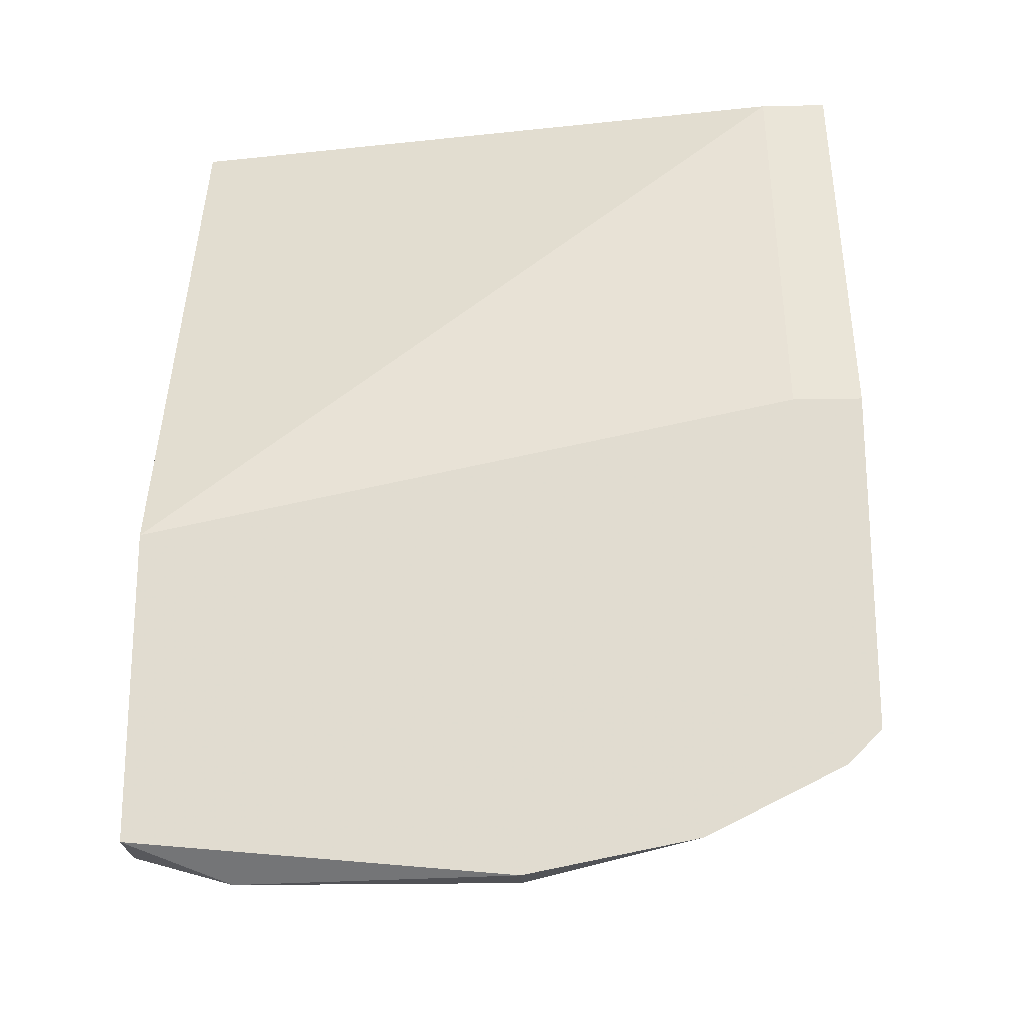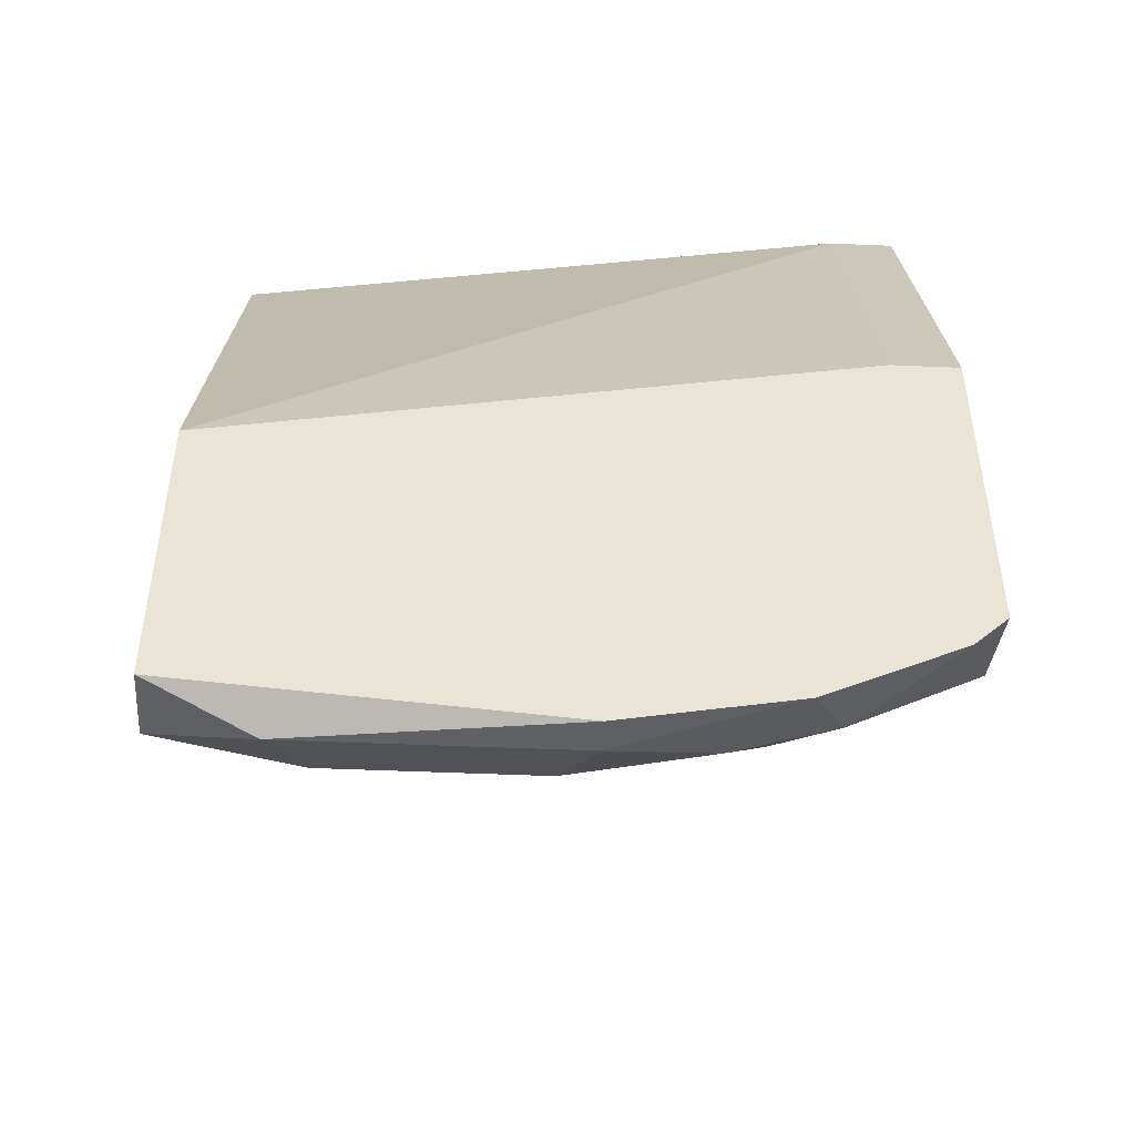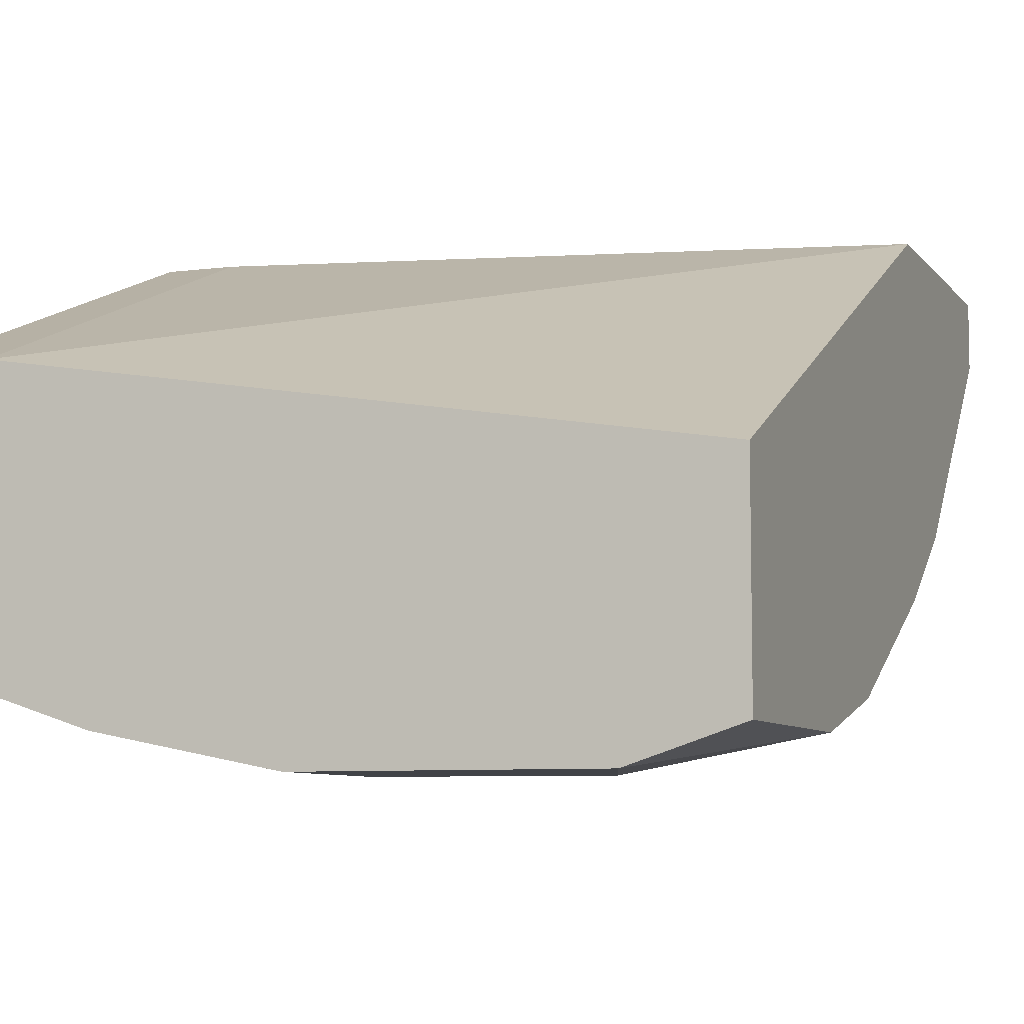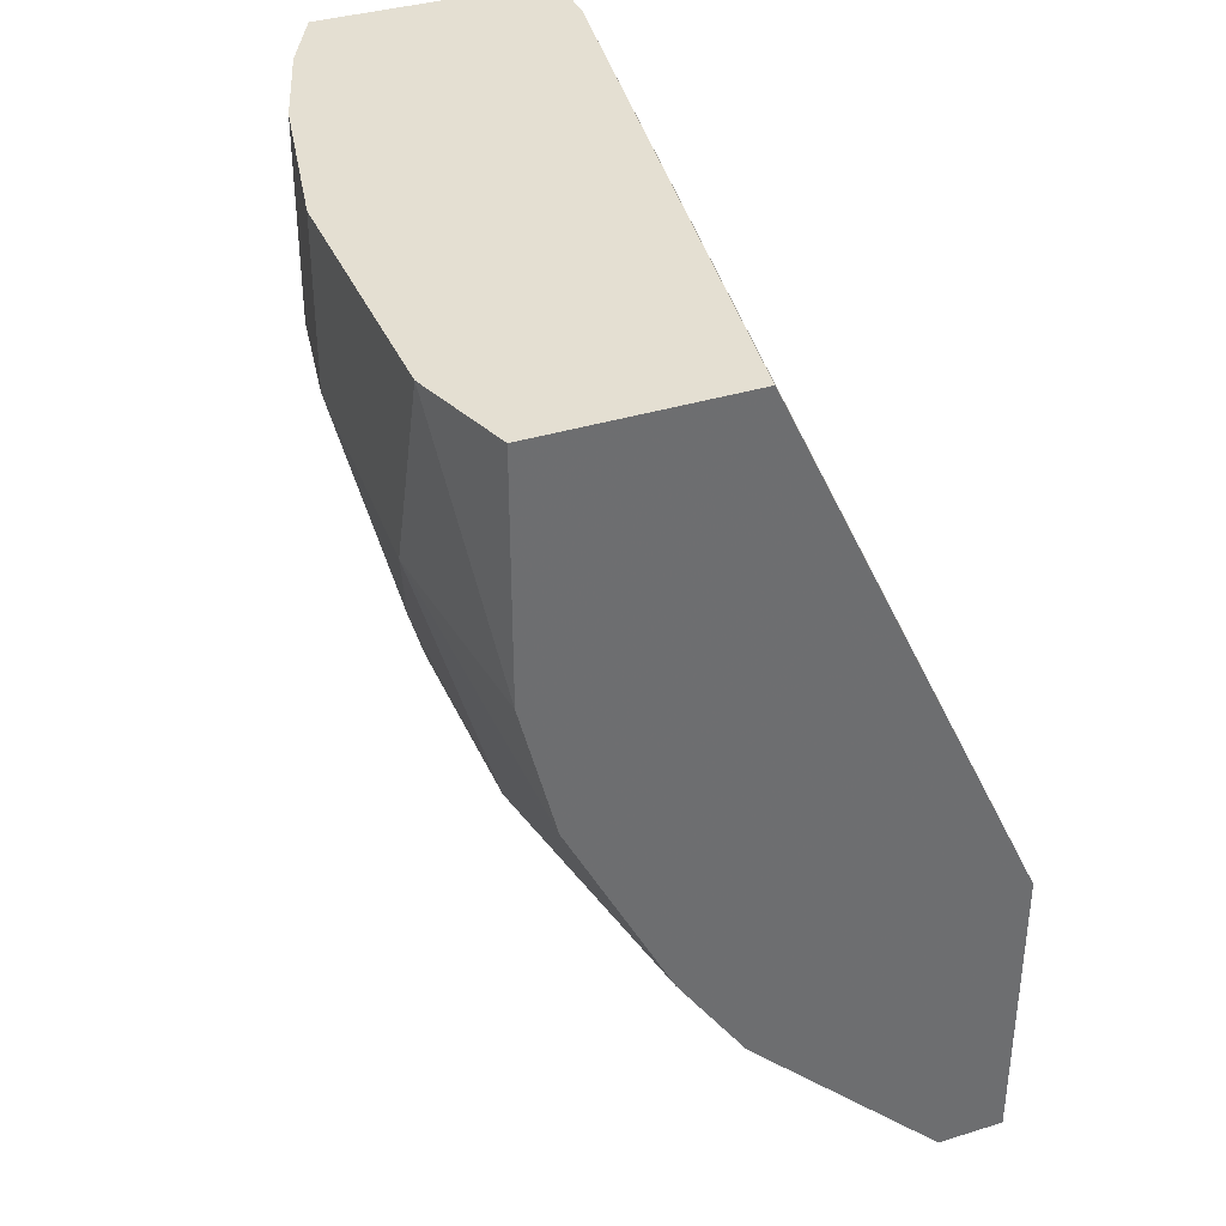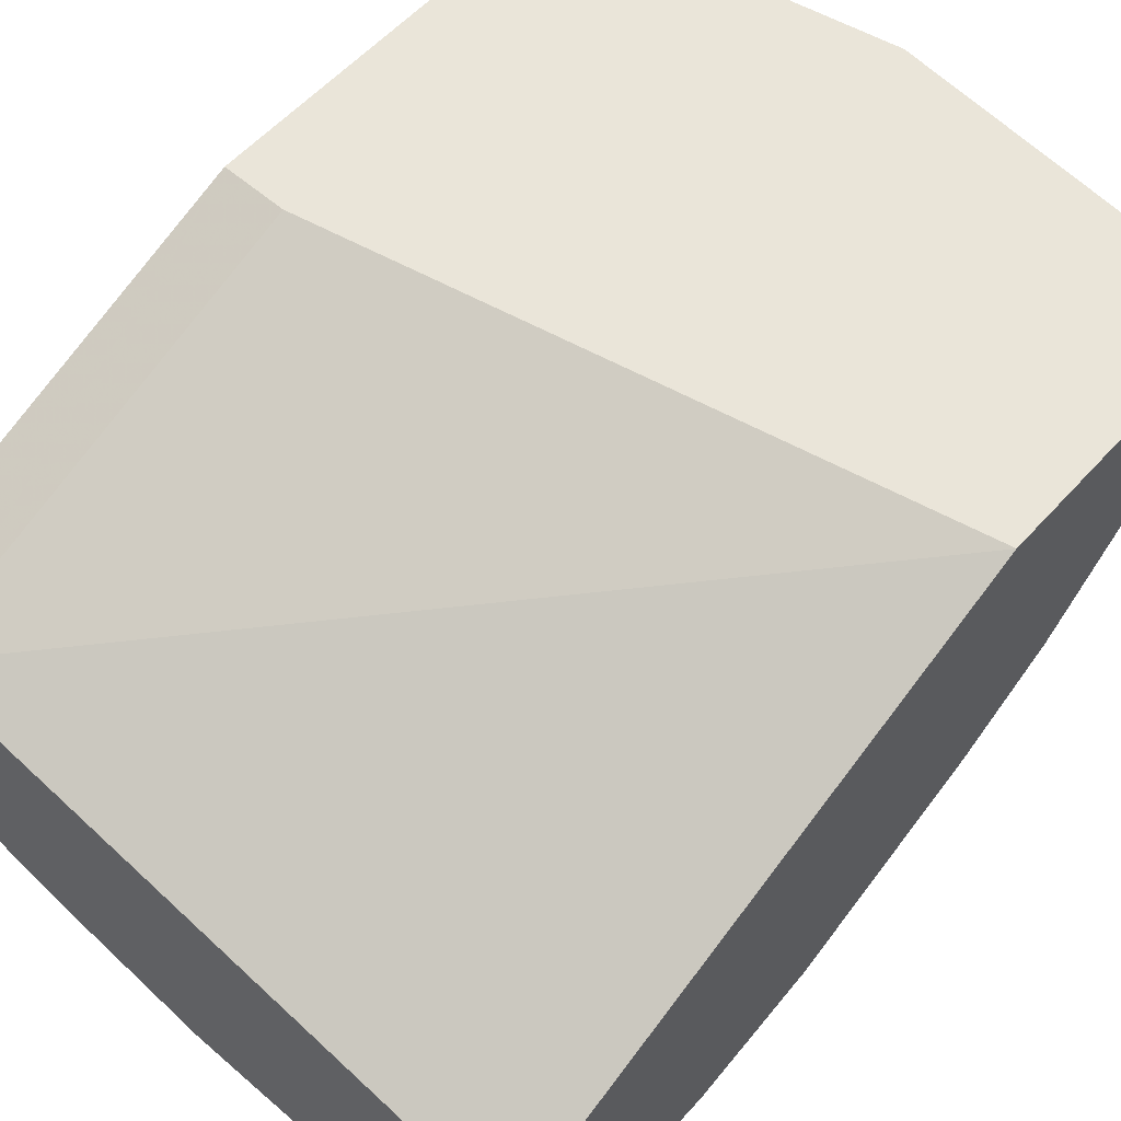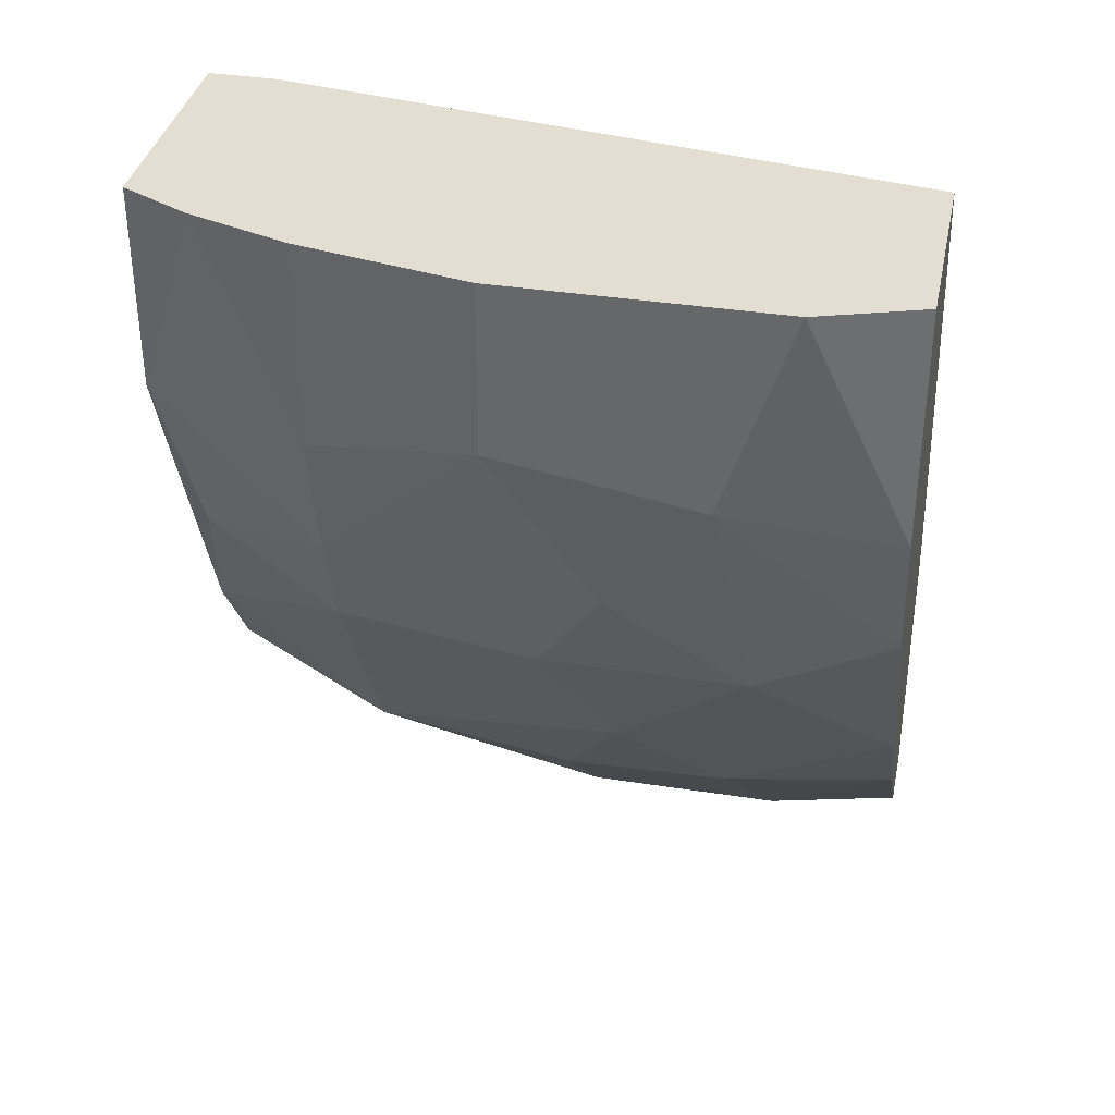
<metadata>
{"format":"obj","ext":"obj","renderer":"f3d","projection":"perspective","resolution":1024,"background":"white","views":[{"elev":-21.3,"azim":2.0,"up":"+Y"},{"elev":-47.7,"azim":-2.8,"up":"+Y"},{"elev":-7.2,"azim":-159.5,"up":"+Z"},{"elev":37.0,"azim":-111.7,"up":"+Y"},{"elev":58.0,"azim":-138.3,"up":"+Z"},{"elev":36.2,"azim":-168.4,"up":"+Y"}]}
</metadata>
<code>
v 0.008379 -0.015 -0.01786
v 0.008379 -0.01857 -0.01429
v 0.008379 -0.009286 -0.02143
v 0.004808 -0.004287 -0.02286
v 0.004808 -0.01428 -0.01857
v 0.01624 0 -0.01572
v 0.01624 0 -0.02071
v 0.01624 -0.01142 -0.01786
v 0.01624 -0.004287 -0.02071
v 0.01624 -0.01643 -0.01214
v 0.01624 -0.009286 -0.01214
v 0.01624 -0.01571 -0.01429
v 0.01624 -0.01357 -0.01643
v 0.01266 0 -0.02214
v 0.01266 -0.01857 -0.01214
v 0.01266 -0.004287 -0.02214
v 0.01266 -0.009286 -0.02071
v 0.01266 -0.01428 -0.01786
v 0.01266 -0.007143 -0.02143
v 0.01124 -0.01857 -0.01357
v 0.01338 -0.01786 -0.01357
v 0.001236 0 -0.01786
v 0.001236 0 -0.02214
v 0.001236 -0.01214 -0.01928
v 0.001236 -0.01214 -0.01214
v 0.001236 -0.01857 -0.01357
v 0.001236 -0.01857 -0.01214
v 0.001236 -0.007861 -0.02143
v 0.001236 -0.01428 -0.01786
v 0.001236 -0.005003 -0.02214
v 0.004093 -0.01857 -0.01429
v 0.004093 -0.009286 -0.02143
v 0.00695 -0.01214 -0.02
v 0.00695 -0.007143 -0.02214
v 0.01552 -0.01714 -0.01214
v 0.01552 -0.007861 -0.02
v 0.003379 0 -0.02286
v 0.003379 -0.01929 -0.01286
v 0.009093 0 -0.02286
v 0.009093 -0.01929 -0.01214
v 0.009093 -0.01929 -0.01286
v 0.009093 -0.003572 -0.02286
v 0.01481 0 -0.02143
v 0.01481 0 -0.01572
v 0.01481 -0.009286 -0.01214
f 1 18 2
f 1 2 31
f 5 1 31
f 1 5 33
f 18 1 33
f 18 20 2
f 2 20 41
f 2 38 31
f 38 2 41
f 18 3 17
f 17 3 19
f 3 18 33
f 3 42 19
f 32 3 33
f 3 32 34
f 42 3 34
f 4 28 30
f 28 4 32
f 37 4 30
f 32 4 34
f 4 42 34
f 39 4 37
f 4 39 42
f 24 5 29
f 5 24 32
f 5 31 29
f 5 32 33
f 11 7 6
f 7 44 6
f 44 11 6
f 7 13 9
f 7 9 43
f 13 7 11
f 22 7 23
f 22 44 7
f 23 7 39
f 39 7 43
f 9 13 8
f 36 9 8
f 13 18 8
f 18 17 8
f 17 36 8
f 16 9 19
f 9 16 43
f 9 36 19
f 12 11 10
f 11 35 10
f 35 12 10
f 13 11 12
f 11 25 35
f 25 11 45
f 11 44 45
f 18 13 12
f 18 12 21
f 12 35 21
f 16 39 14
f 43 16 14
f 39 43 14
f 20 21 15
f 20 15 41
f 21 35 15
f 35 40 15
f 15 40 41
f 42 16 19
f 39 16 42
f 36 17 19
f 20 18 21
f 26 22 23
f 22 26 25
f 44 22 25
f 26 23 24
f 24 23 28
f 28 23 30
f 23 37 30
f 23 39 37
f 26 24 29
f 24 28 32
f 25 26 27
f 35 25 27
f 44 25 45
f 26 38 27
f 31 26 29
f 38 26 31
f 35 27 40
f 27 38 40
f 40 38 41

</code>
